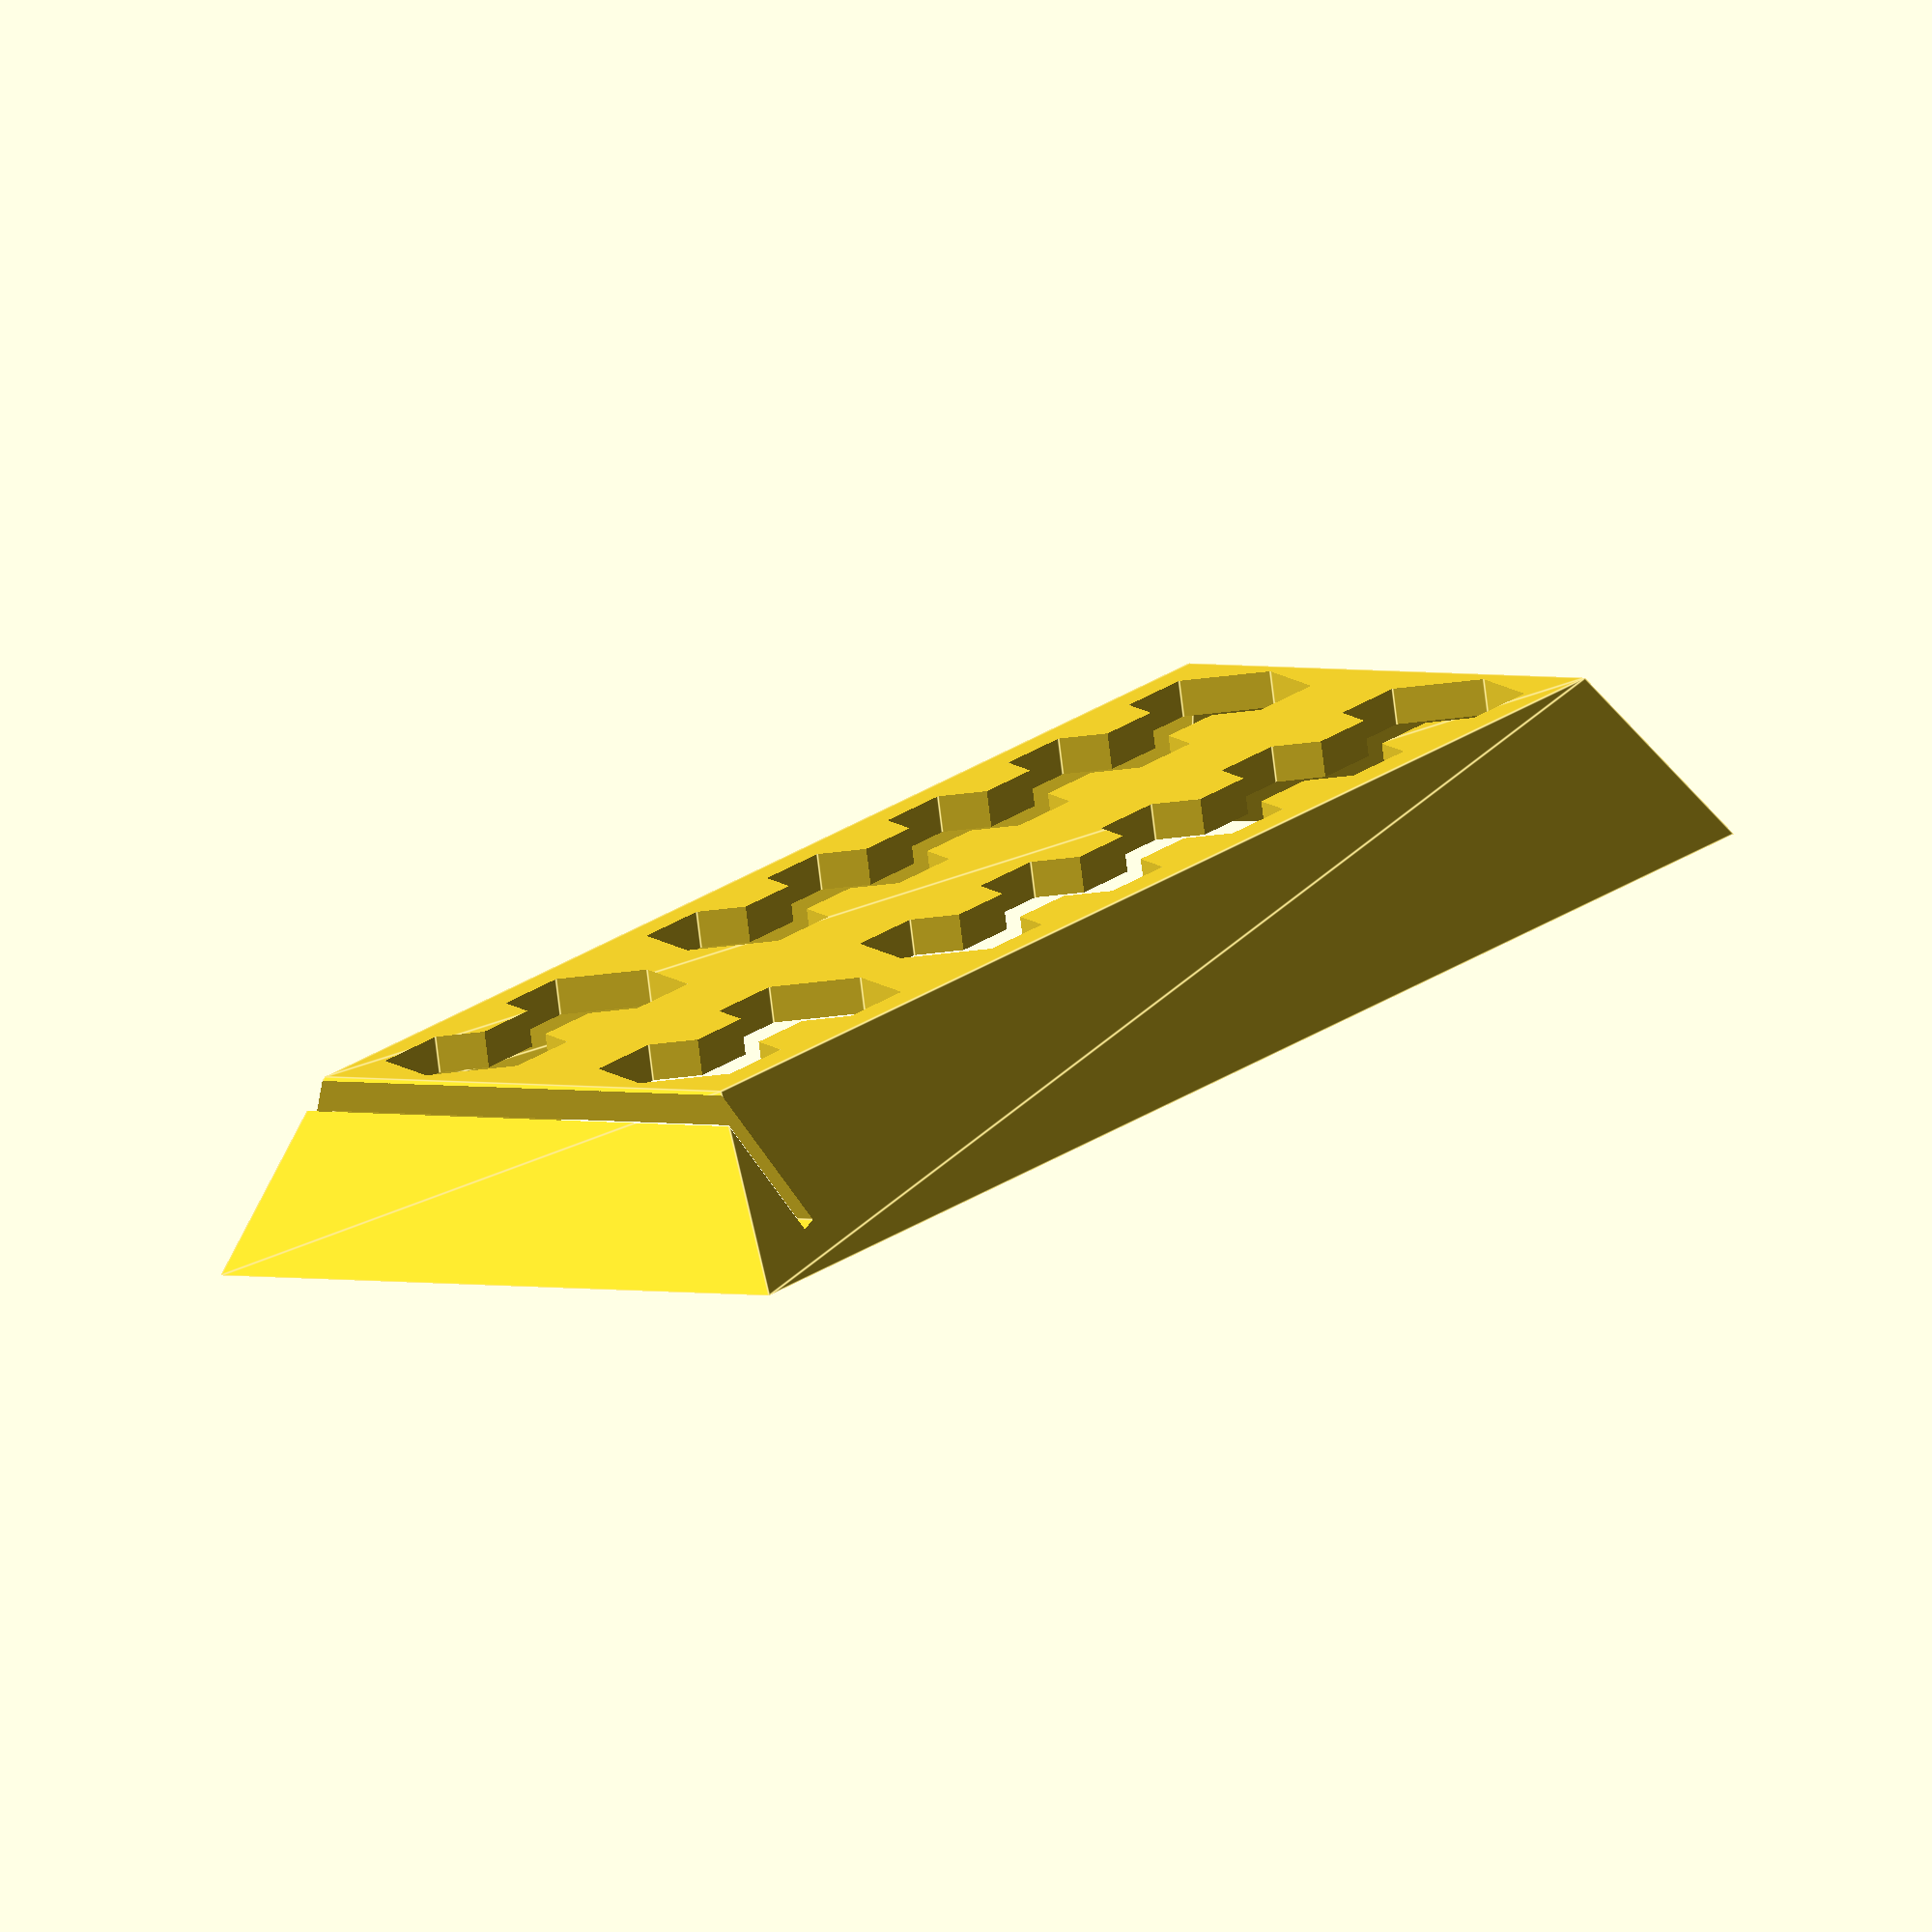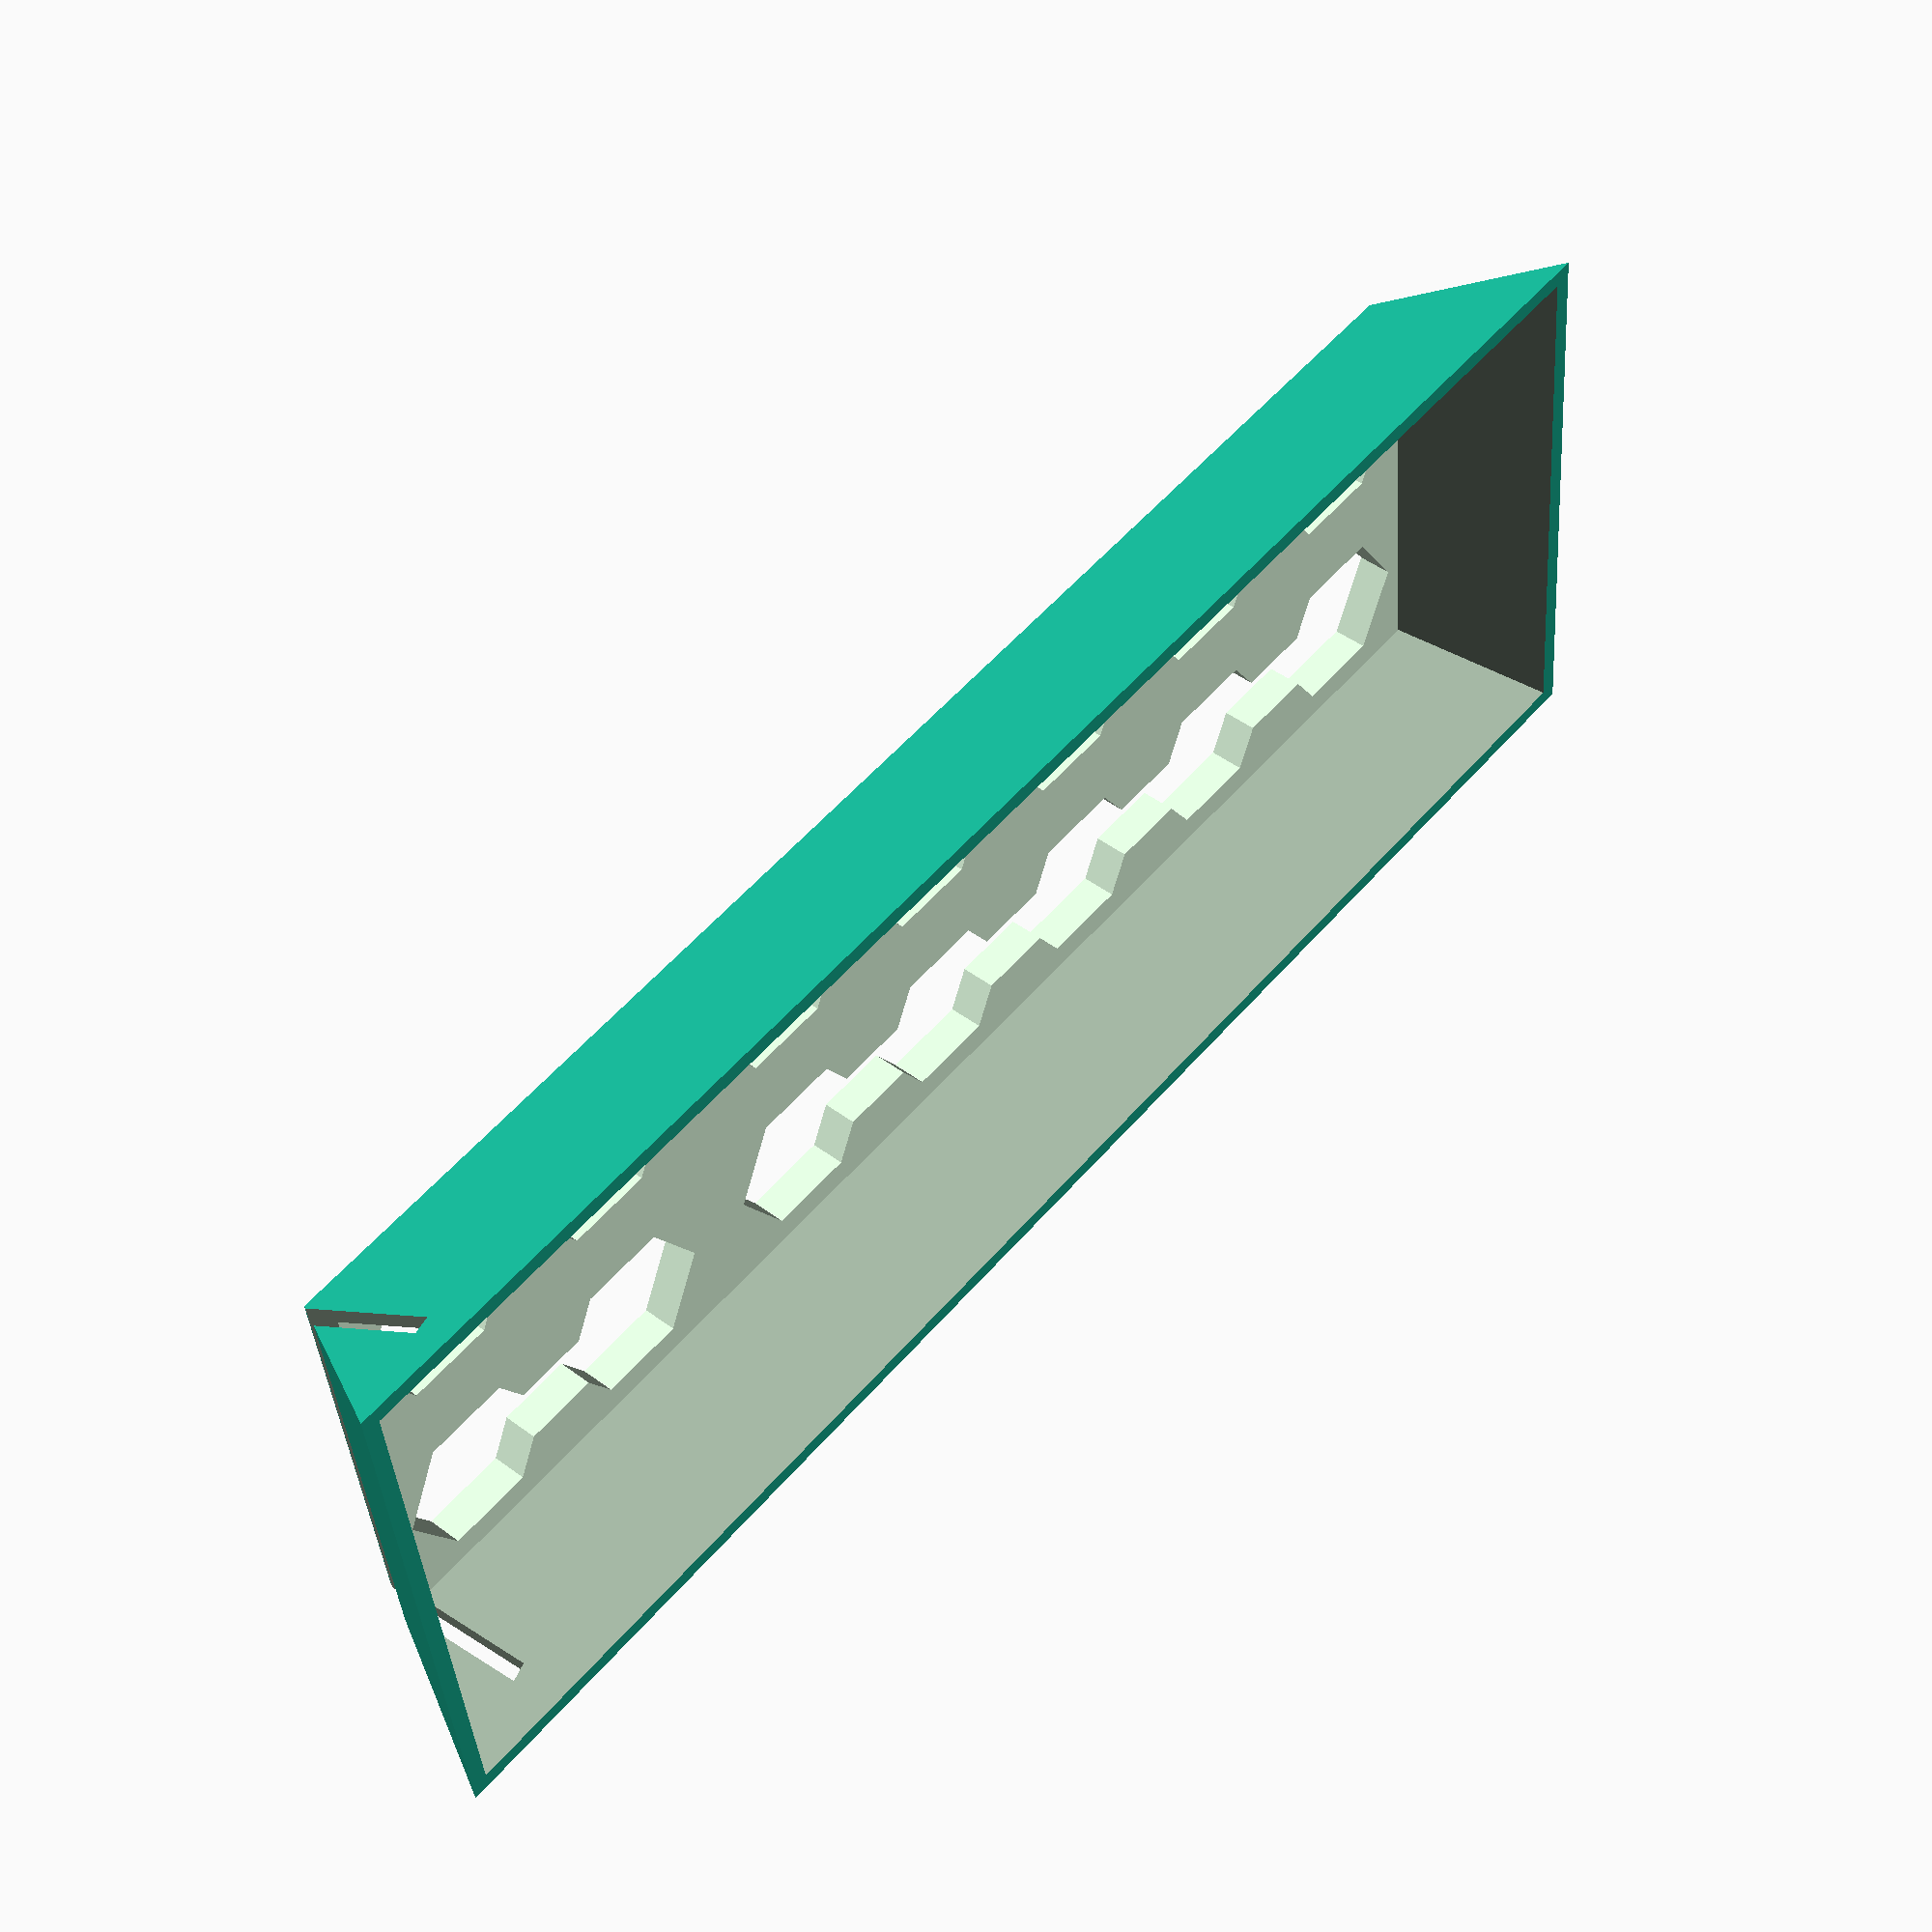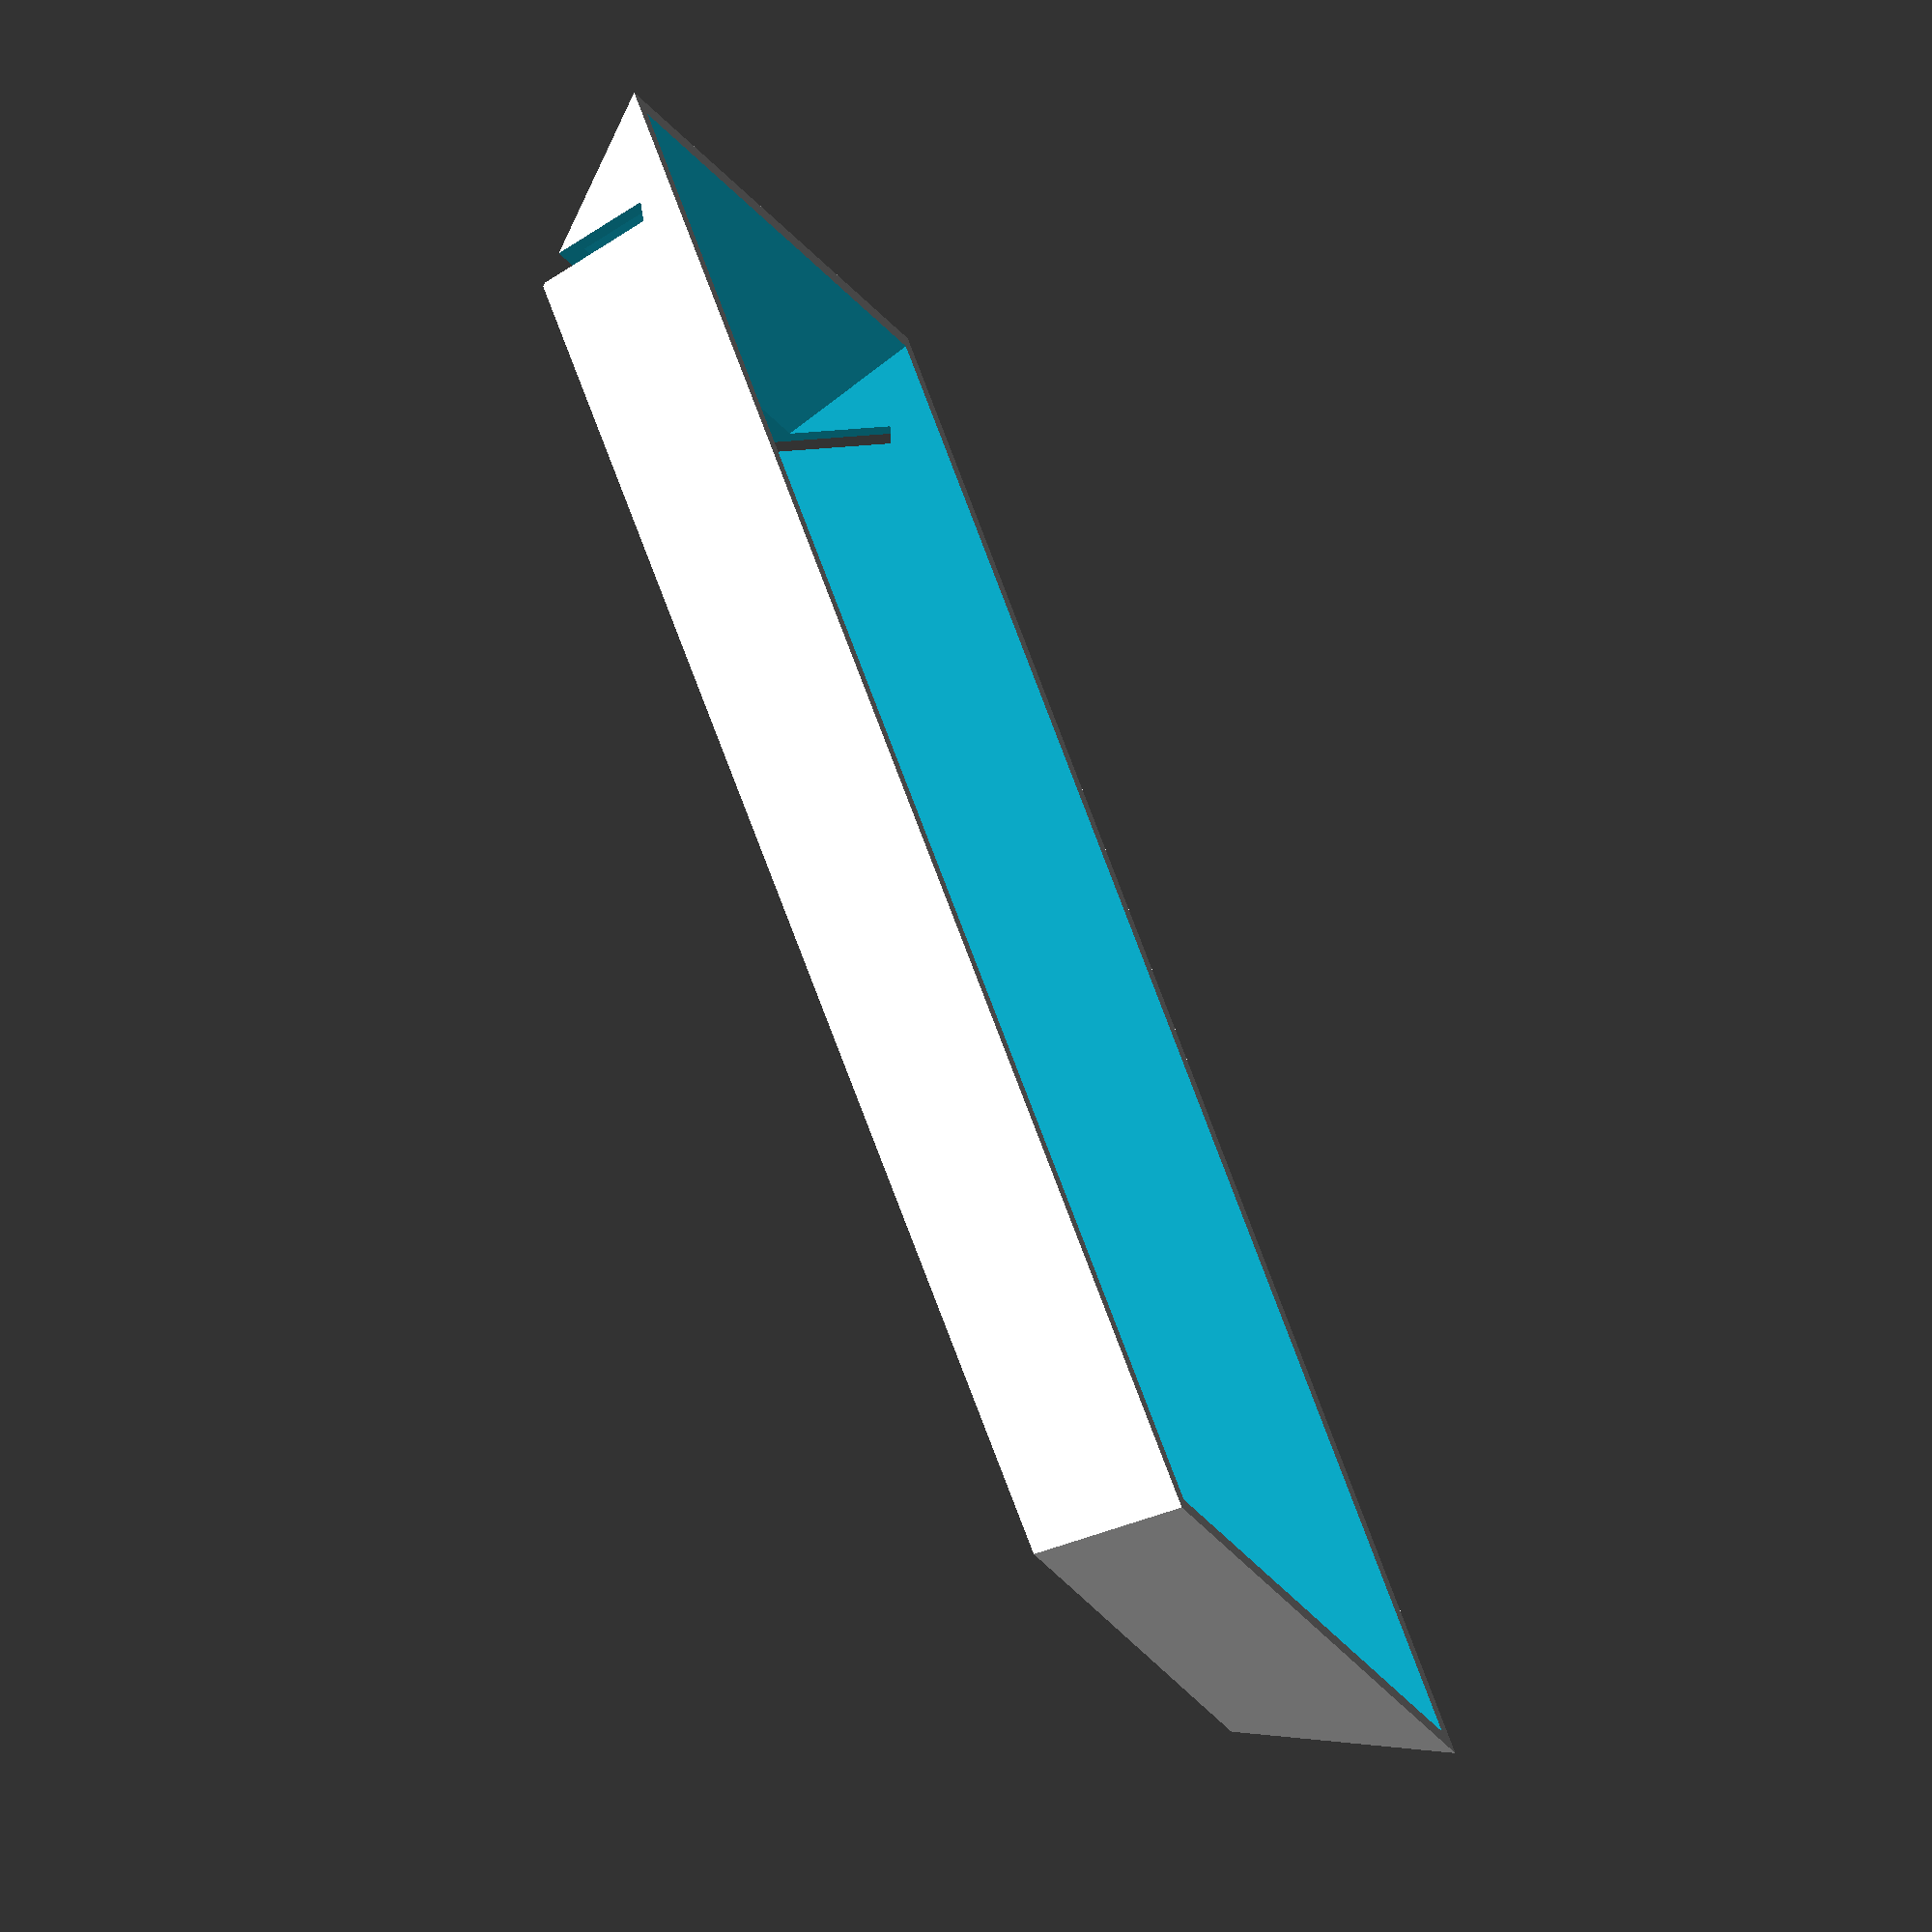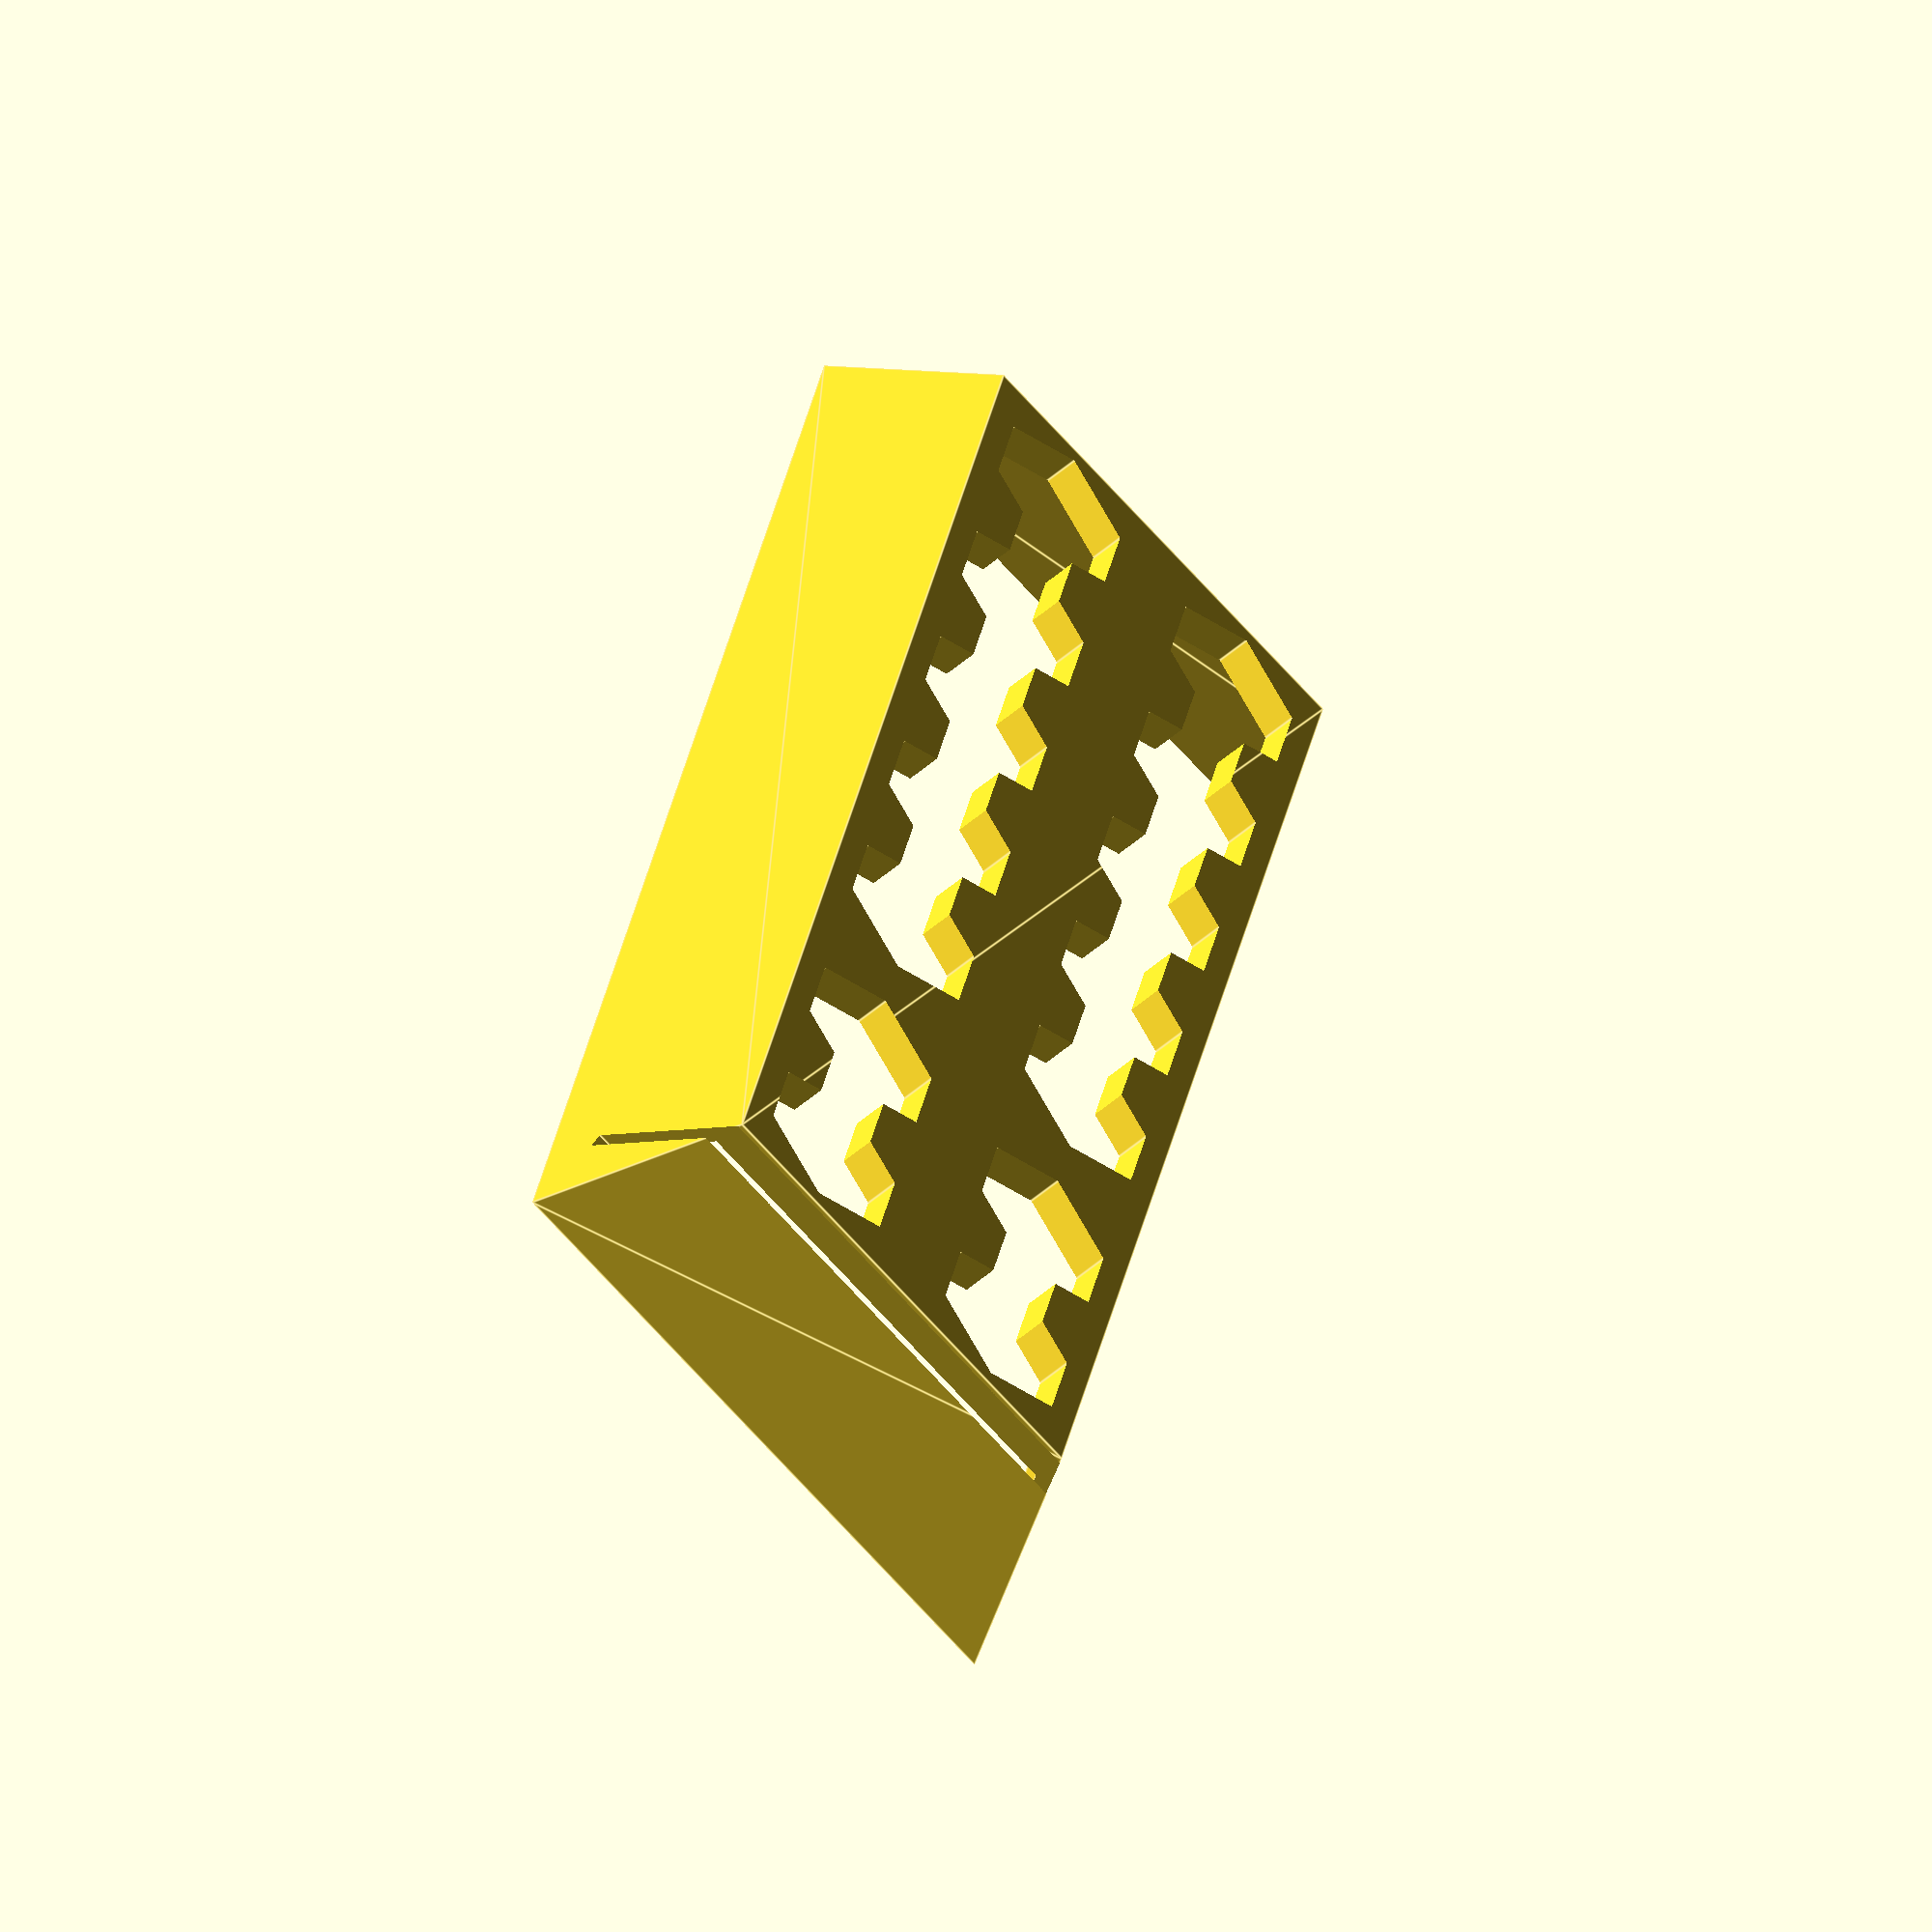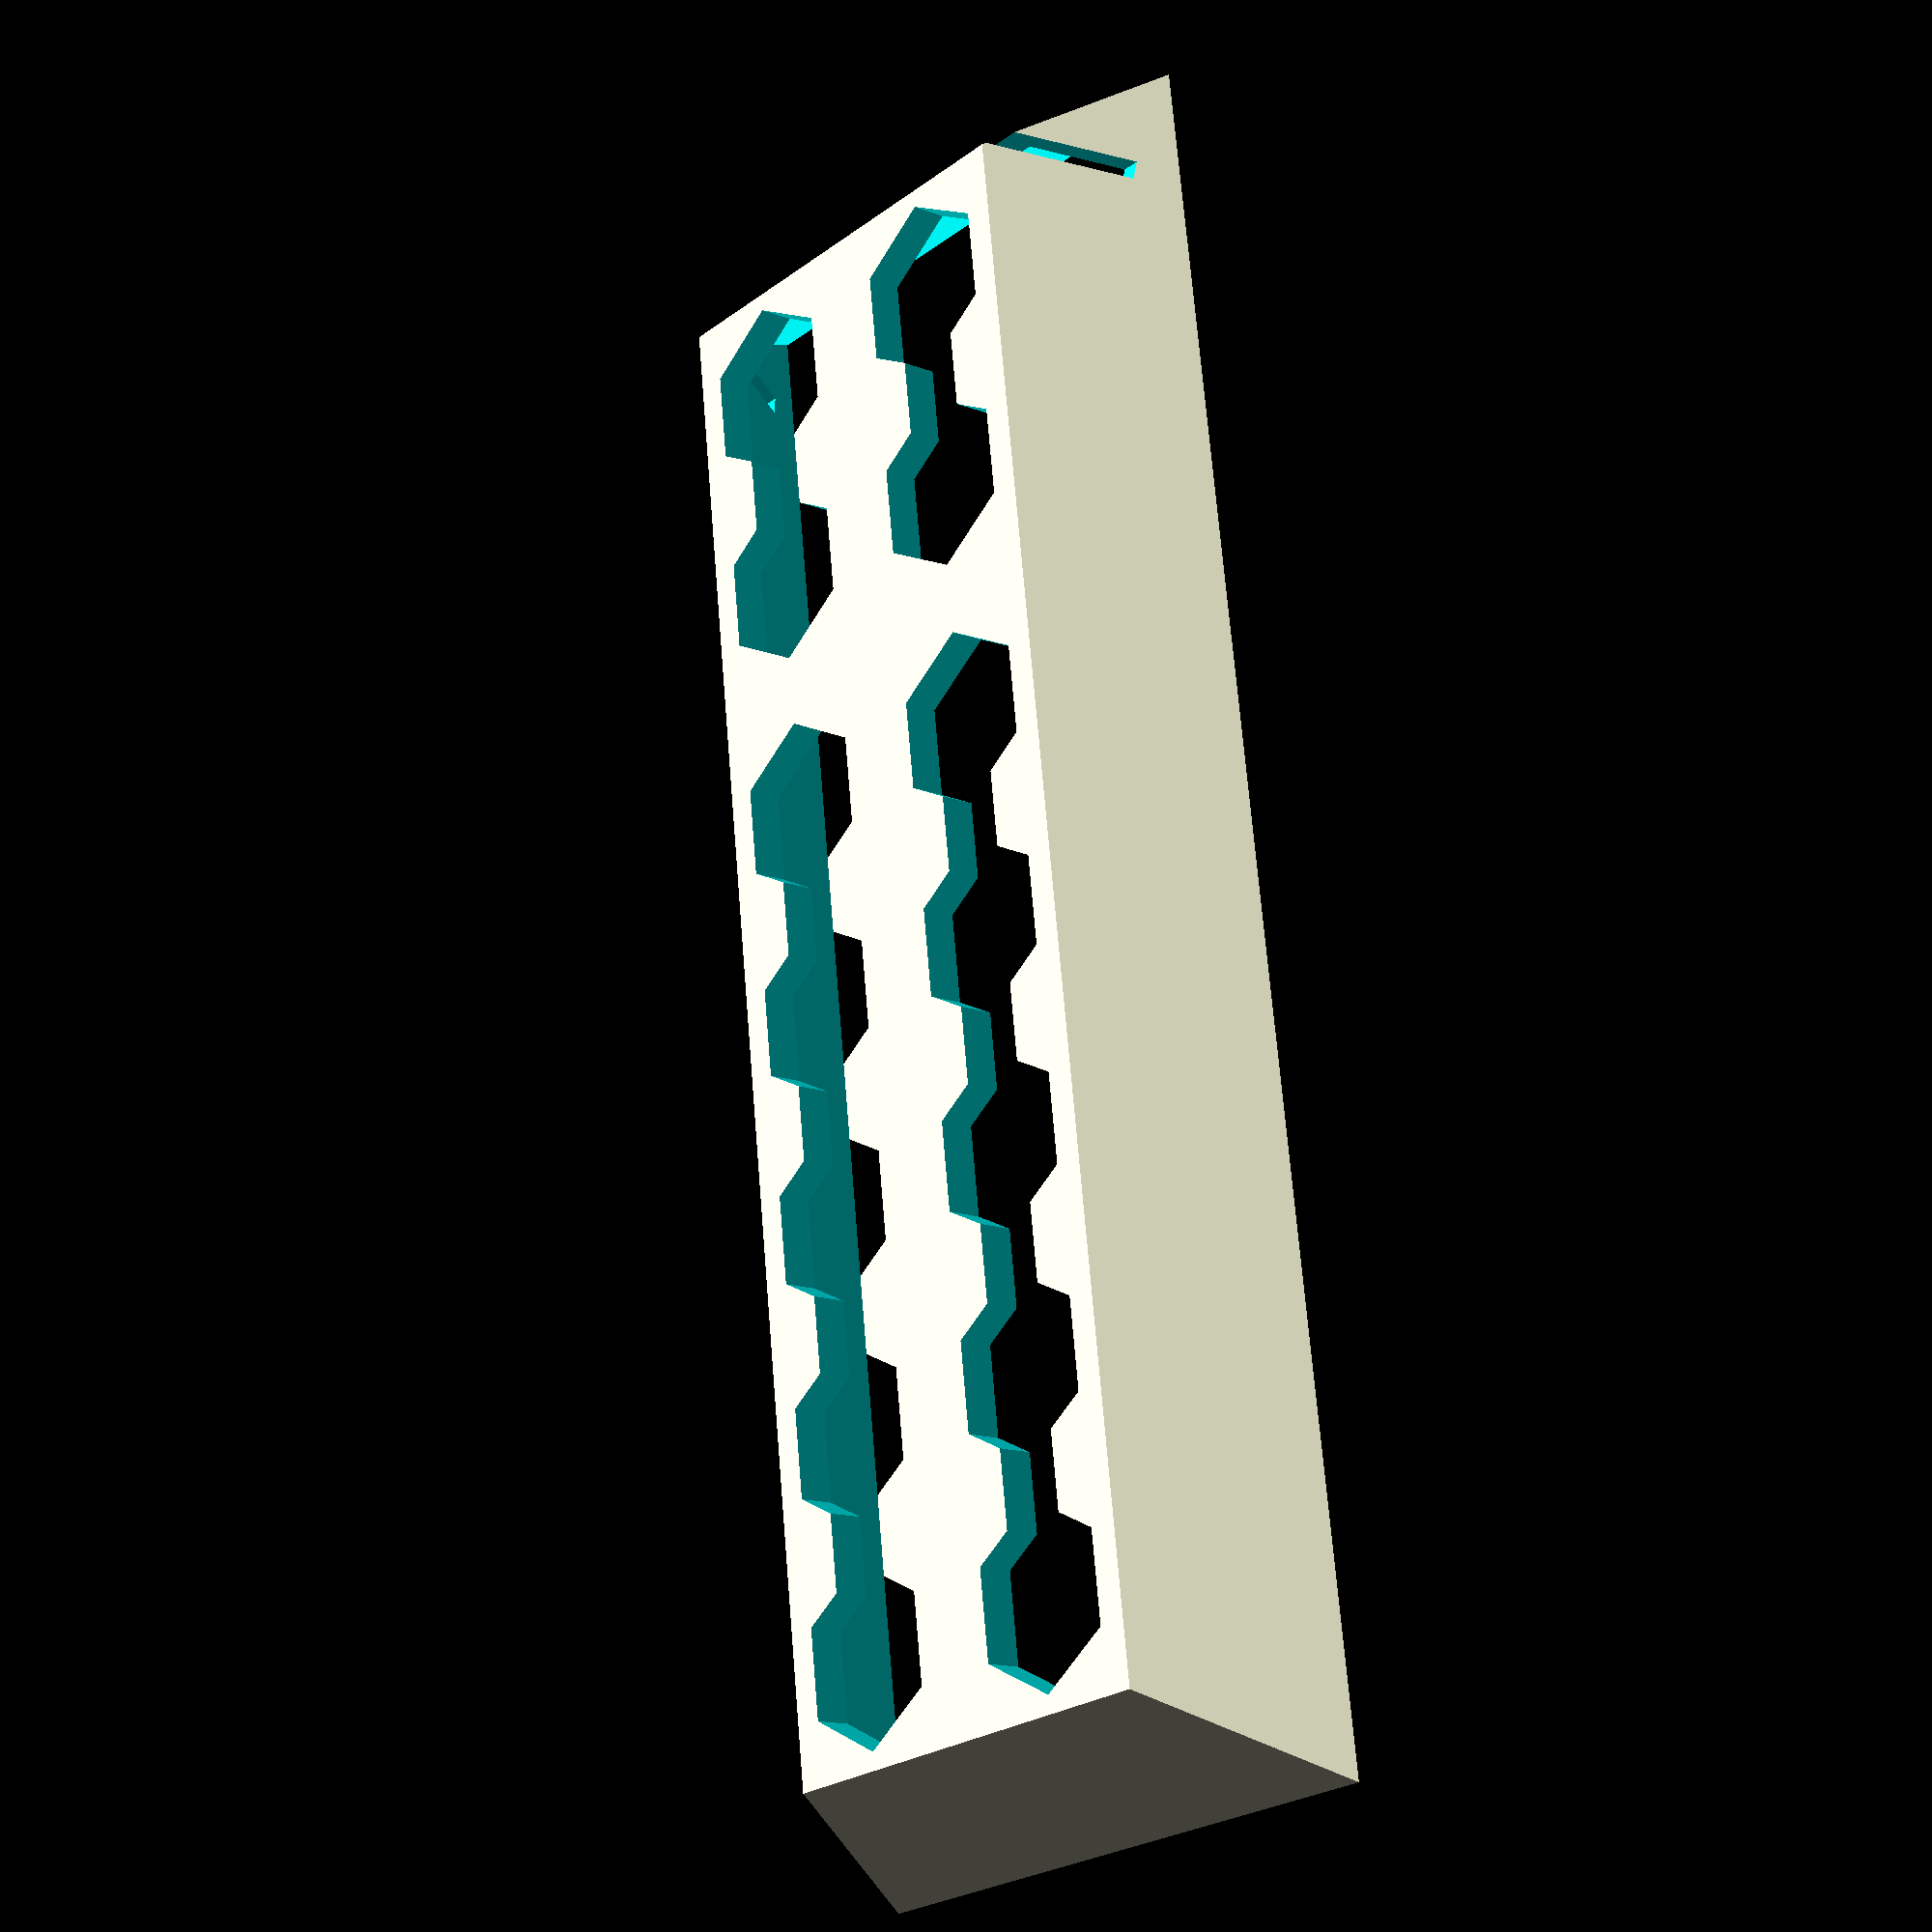
<openscad>

$fn=6;

// unit is mm

holdia = 10; // hole diameter
holrad = holdia / 2;
holdis = holdia * 1.2; // distance between two adjacent center holes
holdis1 = holdia * 1.4;
cen2bor = holdia * 0.6; // center to border top

delta = holdia / 2;

len0 = cen2bor + 1 * holdis + holdis1 + 4 * holdis + cen2bor;
wid0 = cen2bor + holdis1 + cen2bor;

len1 = len0 + delta * 2;
wid1 = wid0 + delta * 2;

hei = 10; // height
thk = 2; // thickness

twi = 4; // track width
swi = 1.1; // slit width

sla = -14; // slit angle


module base() {
  points = [
    /* 0 */ [ 0, 0, 0 ],
    /* 1 */ [ len1, 0, 0 ],
    /* 2 */ [ len1, wid1, 0 ],
    /* 3 */ [ 0, wid1, 0 ],
    /* 4 */ [ delta, delta, hei ],
    /* 5 */ [ len0 + delta, delta, hei ],
    /* 6 */ [ len0 + delta, wid0 + delta, hei ],
    /* 7 */ [ delta, wid0 + delta, hei ]
  ];
  faces = [
    [ 0, 1, 2, 3 ], // bottom
    [ 4, 5, 1, 0 ], // front
    [ 7, 6, 5, 4 ], // top
    [ 5, 6, 2, 1 ], // right
    [ 6, 7, 3, 2 ], // back
    [ 7, 4, 0, 3 ]  // left
  ];
  polyhedron(points, faces);
}

h4 = hei / 4;

module cyl() {
  translate([ 0, 0, -h4 ]) cylinder(d=holdia, h=hei * 2);
}
module cub() {
  translate([ 0, 0, h4 ]) cube(size=[ holdis, twi, hei * 2 ], center=true);
}

dc = delta + cen2bor;
dch2 = dc + holdis / 2;
dch3 = dch2 + holdis + holdis1;
s1 = dc + holdis + holdis1;

difference() {

  base();
  translate([ 0, 0, -thk ]) base();

  // slit

  translate([ cen2bor * 0.63, wid1 / 2, hei + thk ])
    rotate([ 0, sla, 0 ])
      cube(size=[ swi, wid1, hei * 2 ], center=true);

  // holes

  translate([ dc, dc, 0 ]) cyl();
  translate([ dc + holdis, dc, 0 ]) cyl();

  translate([ s1 + 0 * holdis, dc, 0 ]) cyl();
  translate([ s1 + 1 * holdis, dc, 0 ]) cyl();
  translate([ s1 + 2 * holdis, dc, 0 ]) cyl();
  translate([ s1 + 3 * holdis, dc, 0 ]) cyl();
  translate([ s1 + 4 * holdis, dc, 0 ]) cyl();

  translate([ dc, dc + holdis1, 0 ]) cyl();
  translate([ dc + holdis, dc + holdis1, 0 ]) cyl();

  translate([ s1 + 0 * holdis, dc + holdis1, 0 ]) cyl();
  translate([ s1 + 1 * holdis, dc + holdis1, 0 ]) cyl();
  translate([ s1 + 2 * holdis, dc + holdis1, 0 ]) cyl();
  translate([ s1 + 3 * holdis, dc + holdis1, 0 ]) cyl();
  translate([ s1 + 4 * holdis, dc + holdis1, 0 ]) cyl();

  // tracks

  translate([ dch2, dc, 0 ]) cub();
  translate([ dch2, dc + holdis1, 0 ]) cub();

  translate([ dch3 + 0 * holdis, dc, 0 ]) cub();
  translate([ dch3 + 1 * holdis, dc, 0 ]) cub();
  translate([ dch3 + 2 * holdis, dc, 0 ]) cub();
  translate([ dch3 + 3 * holdis, dc, 0 ]) cub();

  translate([ dch3 + 0 * holdis, dc + holdis1, 0 ]) cub();
  translate([ dch3 + 1 * holdis, dc + holdis1, 0 ]) cub();
  translate([ dch3 + 2 * holdis, dc + holdis1, 0 ]) cub();
  translate([ dch3 + 3 * holdis, dc + holdis1, 0 ]) cub();

  // TODO separation between fives and ones

  // TODO teeth, to assemble track pairs with each other
}


</openscad>
<views>
elev=256.4 azim=123.4 roll=173.0 proj=o view=edges
elev=313.1 azim=186.2 roll=130.2 proj=p view=wireframe
elev=245.3 azim=306.9 roll=58.9 proj=o view=wireframe
elev=51.1 azim=283.9 roll=313.5 proj=o view=edges
elev=194.6 azim=262.6 roll=129.9 proj=p view=wireframe
</views>
